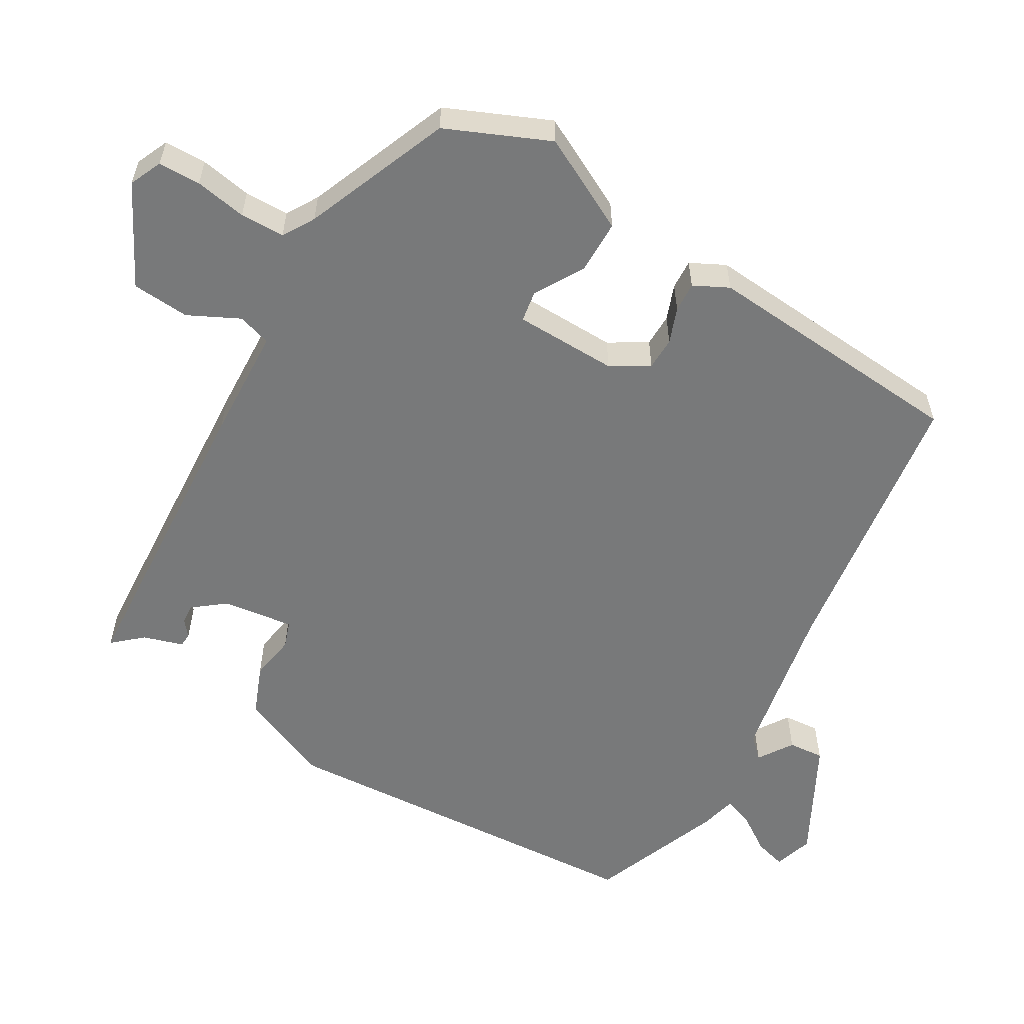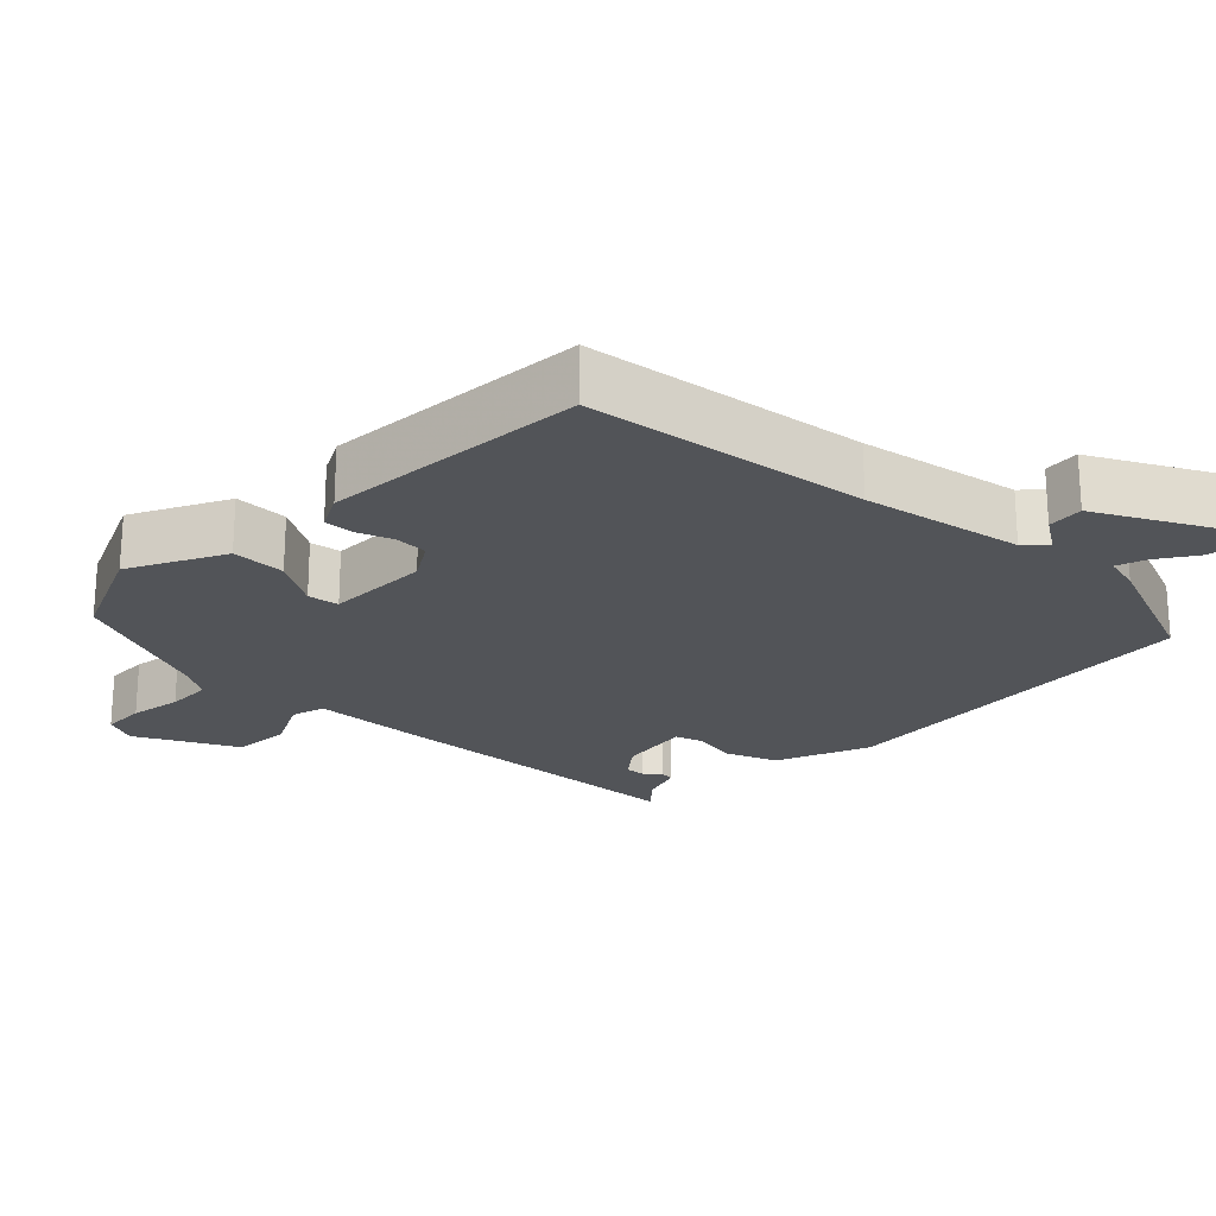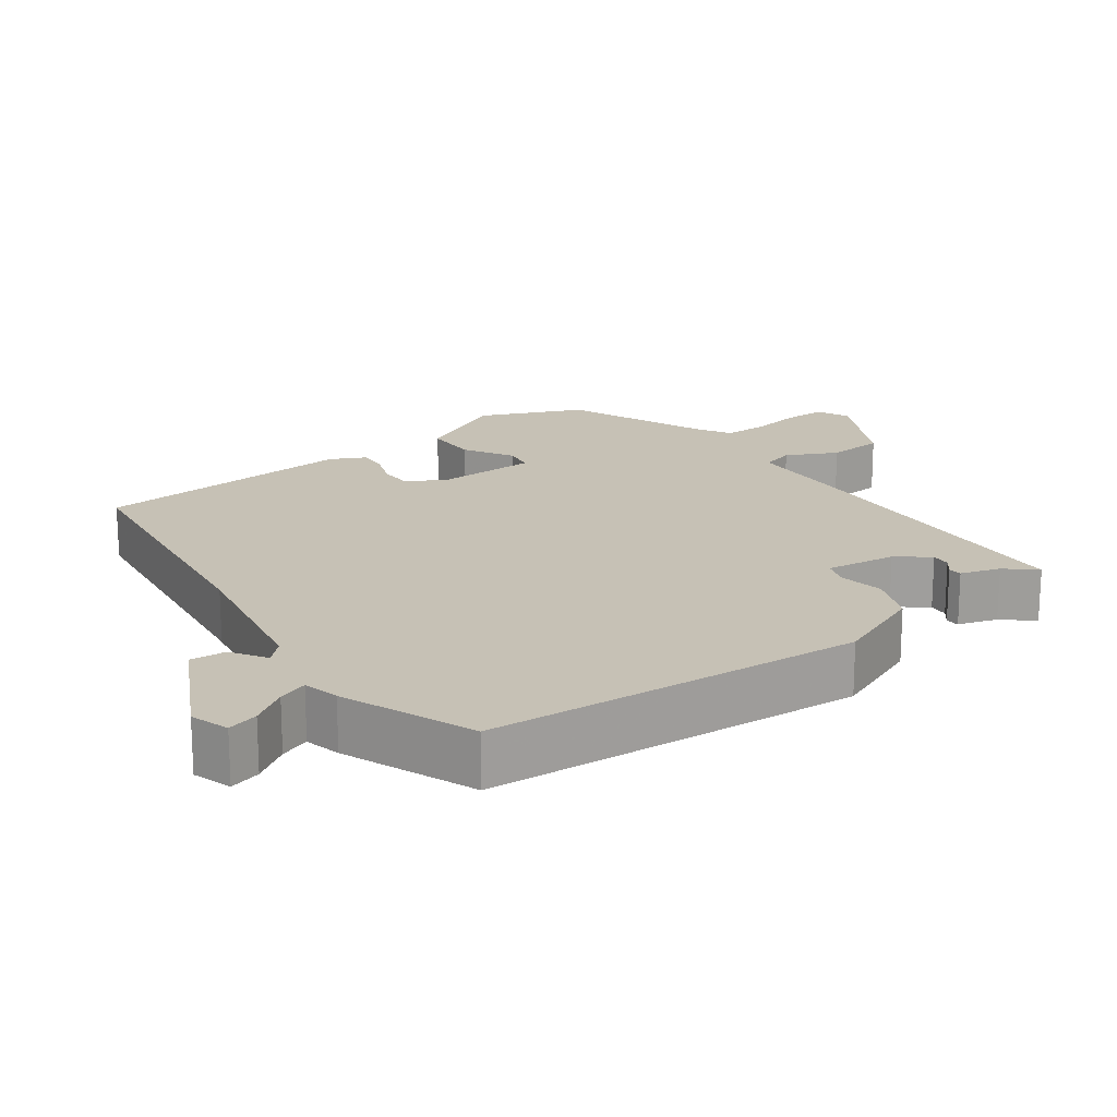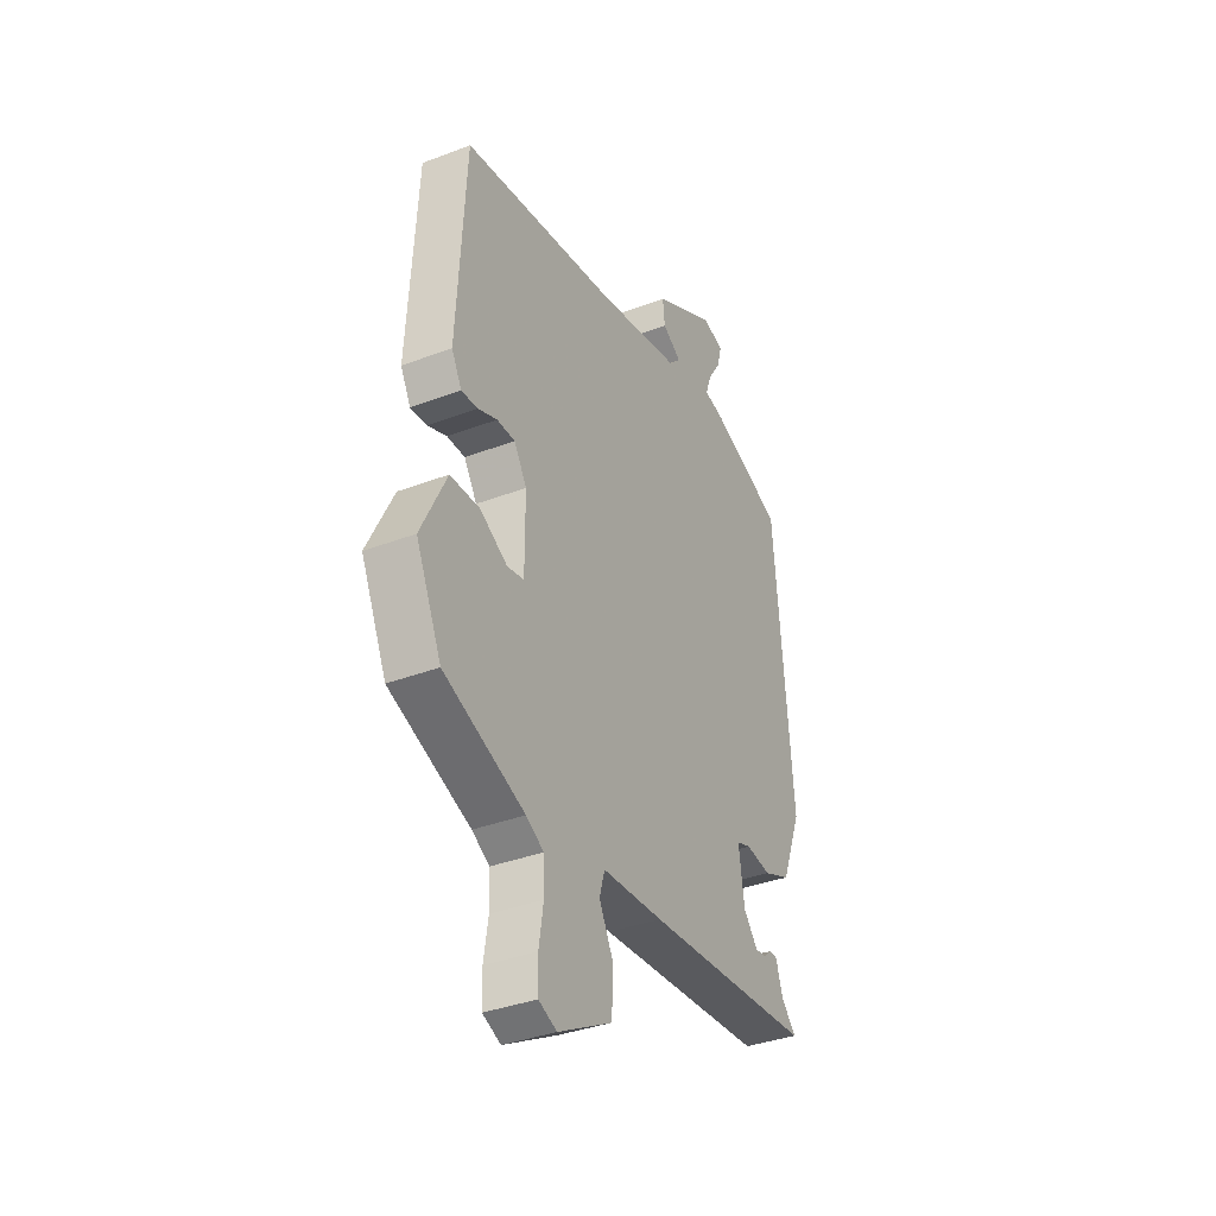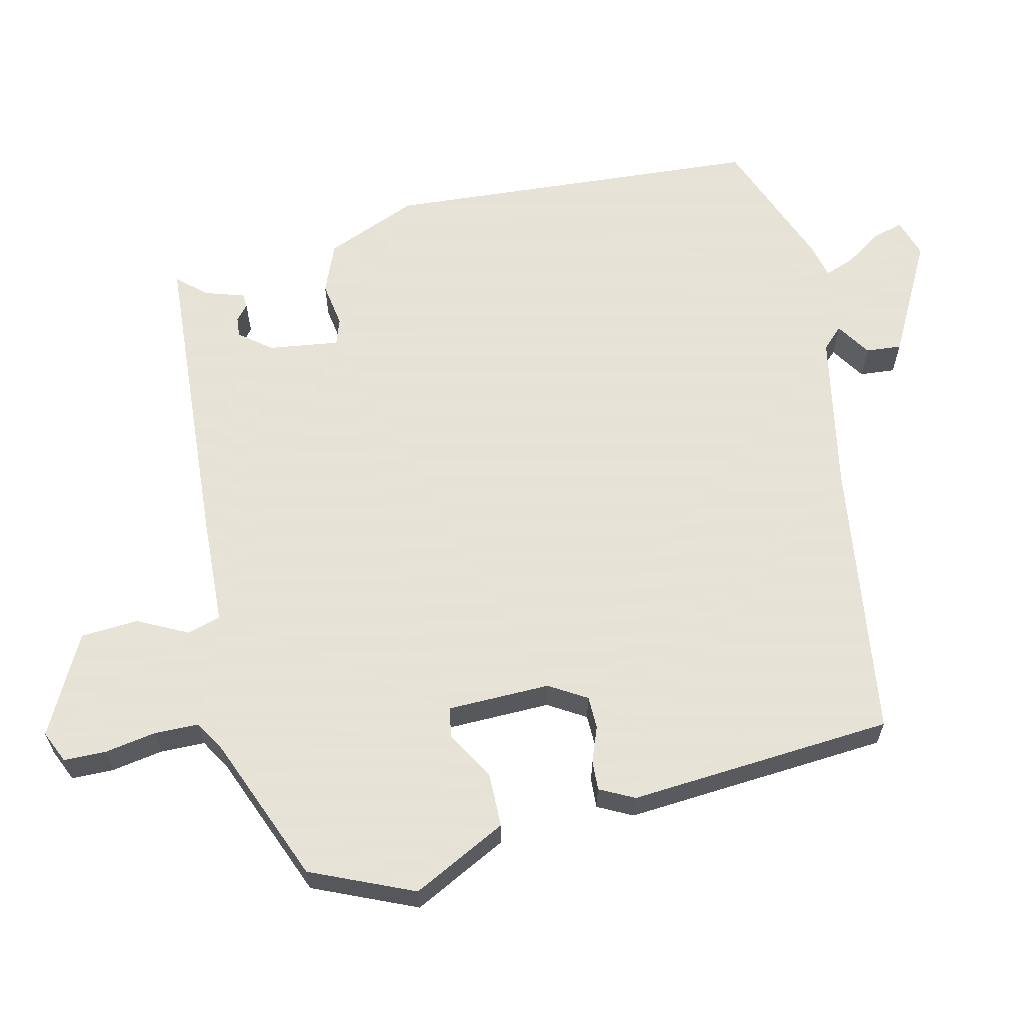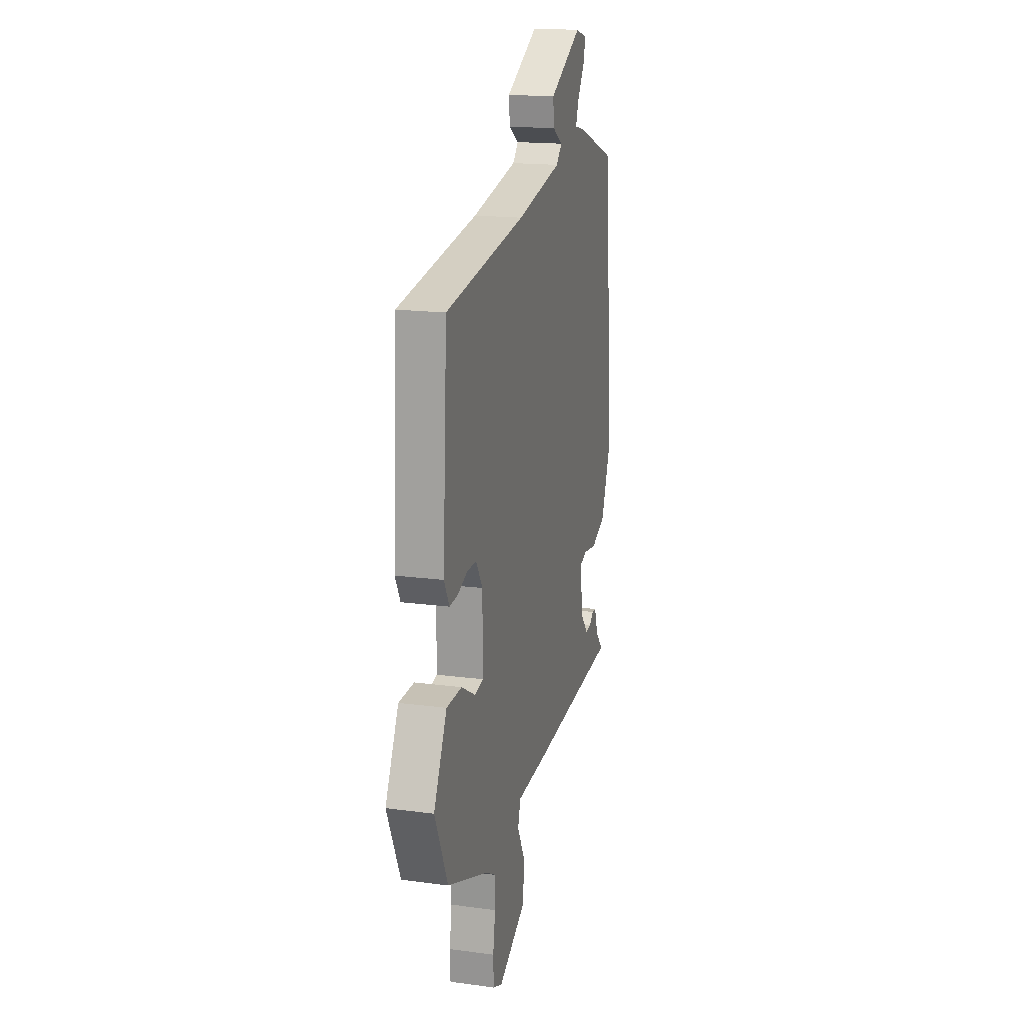
<metadata>
{"format":"obj","ext":"obj","renderer":"f3d","projection":"perspective","resolution":1024,"background":"white","views":[{"elev":-57.7,"azim":-121.6,"up":"+Y"},{"elev":-22.8,"azim":-45.4,"up":"+Y"},{"elev":18.7,"azim":52.6,"up":"+Y"},{"elev":-36.3,"azim":-63.5,"up":"+Z"},{"elev":62.8,"azim":-104.1,"up":"+Y"},{"elev":17.3,"azim":-75.0,"up":"+Z"}]}
</metadata>
<code>
v 0.502 0.07 -0.422
v 0.078 0.07 -0.457
v -0.075 0.07 -0.467
v -0.088 0.07 -0.513
v -0.052 0.07 -0.582
v -0.056 0.07 -0.661
v -0.191 0.07 -0.735
v -0.236 0.07 -0.716
v -0.238 0.07 -0.658
v -0.227 0.07 -0.587
v -0.229 0.07 -0.526
v -0.273 0.07 -0.501
v -0.475 0.07 -0.424
v -0.539 0.07 -0.284
v -0.475 0.07 -0.153
v -0.401 0.07 -0.151
v -0.333 0.07 -0.189
v -0.291 0.07 -0.181
v -0.291 0.07 -0.04
v -0.323 0.07 0.011
v -0.368 0.07 0.011
v -0.416 0.07 -0.008
v -0.457 0.07 -0.011
v -0.482 0.07 0.036
v -0.461 0.07 0.4
v -0.075 0.07 0.461
v 0.143 0.07 0.507
v 0.17 0.07 0.536
v 0.122 0.07 0.566
v 0.117 0.07 0.615
v 0.273 0.07 0.701
v 0.327 0.07 0.685
v 0.316 0.07 0.642
v 0.283 0.07 0.591
v 0.269 0.07 0.55
v 0.319 0.07 0.539
v 0.503 0.07 0.471
v 0.548 0.07 -0.048
v 0.498 0.07 -0.176
v 0.43 0.07 -0.205
v 0.367 0.07 -0.196
v 0.331 0.07 -0.209
v 0.346 0.07 -0.306
v 0.381 0.07 -0.349
v 0.408 0.07 -0.346
v 0.429 0.07 -0.328
v 0.448 0.07 -0.329
v 0.466 0.07 -0.383
v 0.502 0 -0.422
v 0.078 0 -0.457
v -0.075 0 -0.467
v -0.088 0 -0.513
v -0.052 0 -0.582
v -0.056 0 -0.661
v -0.191 0 -0.735
v -0.236 0 -0.716
v -0.238 0 -0.658
v -0.227 0 -0.587
v -0.229 0 -0.526
v -0.273 0 -0.501
v -0.475 0 -0.424
v -0.539 0 -0.284
v -0.475 0 -0.153
v -0.401 0 -0.151
v -0.333 0 -0.189
v -0.291 0 -0.181
v -0.291 0 -0.04
v -0.323 0 0.011
v -0.368 0 0.011
v -0.416 0 -0.008
v -0.457 0 -0.011
v -0.482 0 0.036
v -0.461 0 0.4
v -0.075 0 0.461
v 0.143 0 0.507
v 0.17 0 0.536
v 0.122 0 0.566
v 0.117 0 0.615
v 0.273 0 0.701
v 0.327 0 0.685
v 0.316 0 0.642
v 0.283 0 0.591
v 0.269 0 0.55
v 0.319 0 0.539
v 0.503 0 0.471
v 0.548 0 -0.048
v 0.498 0 -0.176
v 0.43 0 -0.205
v 0.367 0 -0.196
v 0.331 0 -0.209
v 0.346 0 -0.306
v 0.381 0 -0.349
v 0.408 0 -0.346
v 0.429 0 -0.328
v 0.448 0 -0.329
v 0.466 0 -0.383
f 45 46 47 48
f 44 45 48 1
f 38 39 40 41
f 38 41 42
f 35 36 37 38
f 35 38 42
f 31 32 33 34
f 31 34 35
f 28 29 30 31
f 28 31 35
f 27 28 35 42
f 23 24 25 26
f 21 22 23 26
f 20 21 26 27
f 19 20 27 42
f 14 15 16 17
f 12 13 14 17
f 11 12 17 18
f 7 8 9 10
f 7 10 11
f 4 5 6 7
f 3 4 7 11
f 44 1 2 3
f 43 44 3
f 42 43 3
f 18 19 42
f 3 11 18 42
f 96 95 94 93
f 49 96 93 92
f 89 88 87 86
f 90 89 86
f 86 85 84 83
f 90 86 83
f 82 81 80 79
f 83 82 79
f 79 78 77 76
f 83 79 76
f 90 83 76 75
f 74 73 72 71
f 74 71 70 69
f 75 74 69 68
f 90 75 68 67
f 65 64 63 62
f 65 62 61 60
f 66 65 60 59
f 58 57 56 55
f 59 58 55
f 55 54 53 52
f 59 55 52 51
f 51 50 49 92
f 51 92 91
f 51 91 90
f 90 67 66
f 90 66 59 51
f 1 49 50 2
f 2 50 51 3
f 3 51 52 4
f 4 52 53 5
f 5 53 54 6
f 6 54 55 7
f 7 55 56 8
f 8 56 57 9
f 9 57 58 10
f 10 58 59 11
f 11 59 60 12
f 12 60 61 13
f 13 61 62 14
f 14 62 63 15
f 15 63 64 16
f 16 64 65 17
f 17 65 66 18
f 18 66 67 19
f 19 67 68 20
f 20 68 69 21
f 21 69 70 22
f 22 70 71 23
f 23 71 72 24
f 24 72 73 25
f 25 73 74 26
f 26 74 75 27
f 27 75 76 28
f 28 76 77 29
f 29 77 78 30
f 30 78 79 31
f 31 79 80 32
f 32 80 81 33
f 33 81 82 34
f 34 82 83 35
f 35 83 84 36
f 36 84 85 37
f 37 85 86 38
f 38 86 87 39
f 39 87 88 40
f 40 88 89 41
f 41 89 90 42
f 42 90 91 43
f 43 91 92 44
f 44 92 93 45
f 45 93 94 46
f 46 94 95 47
f 47 95 96 48
f 48 96 49 1

</code>
